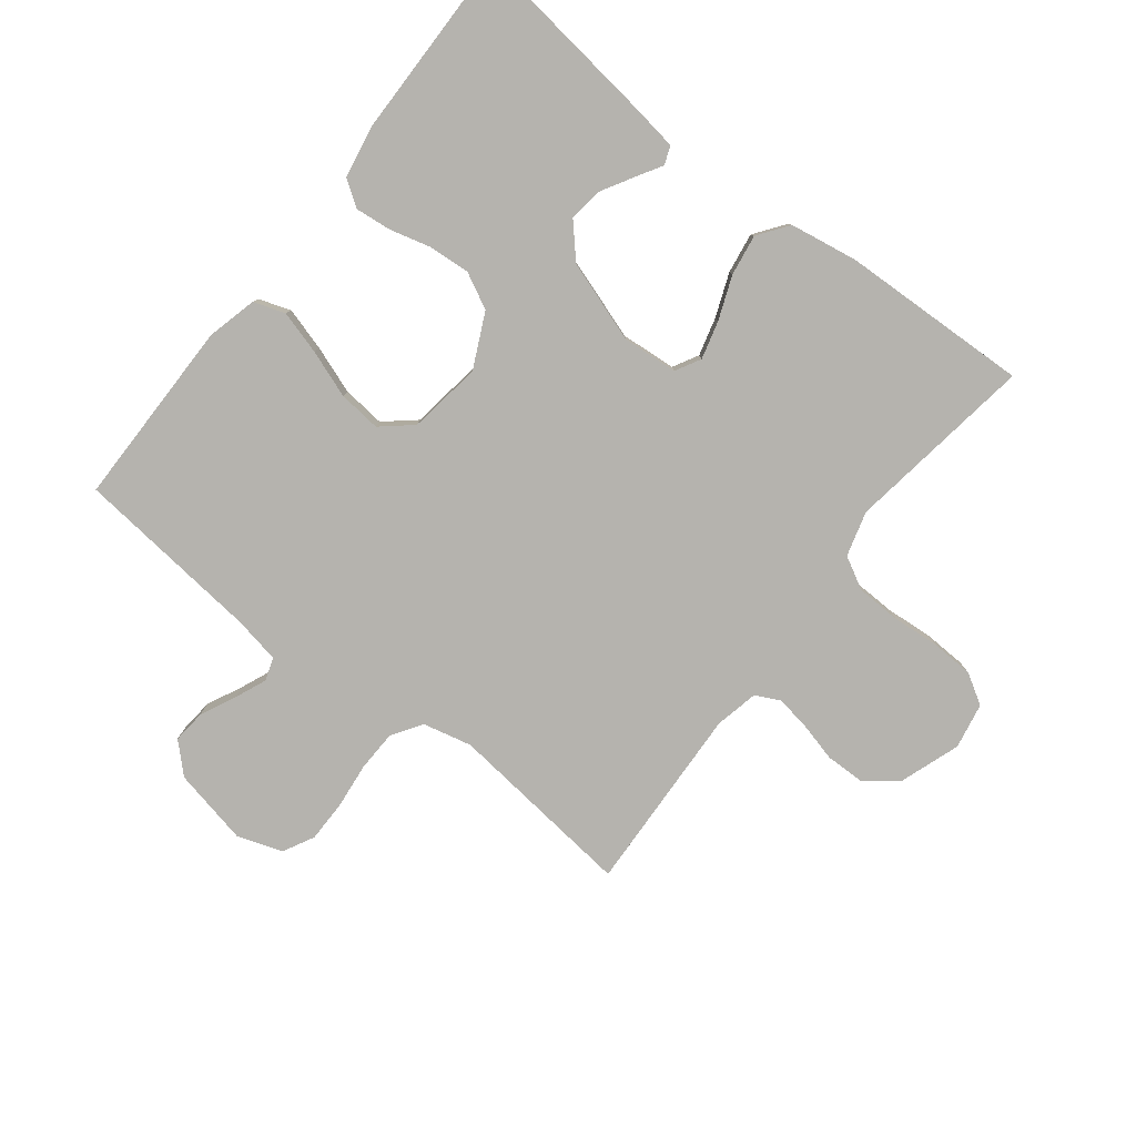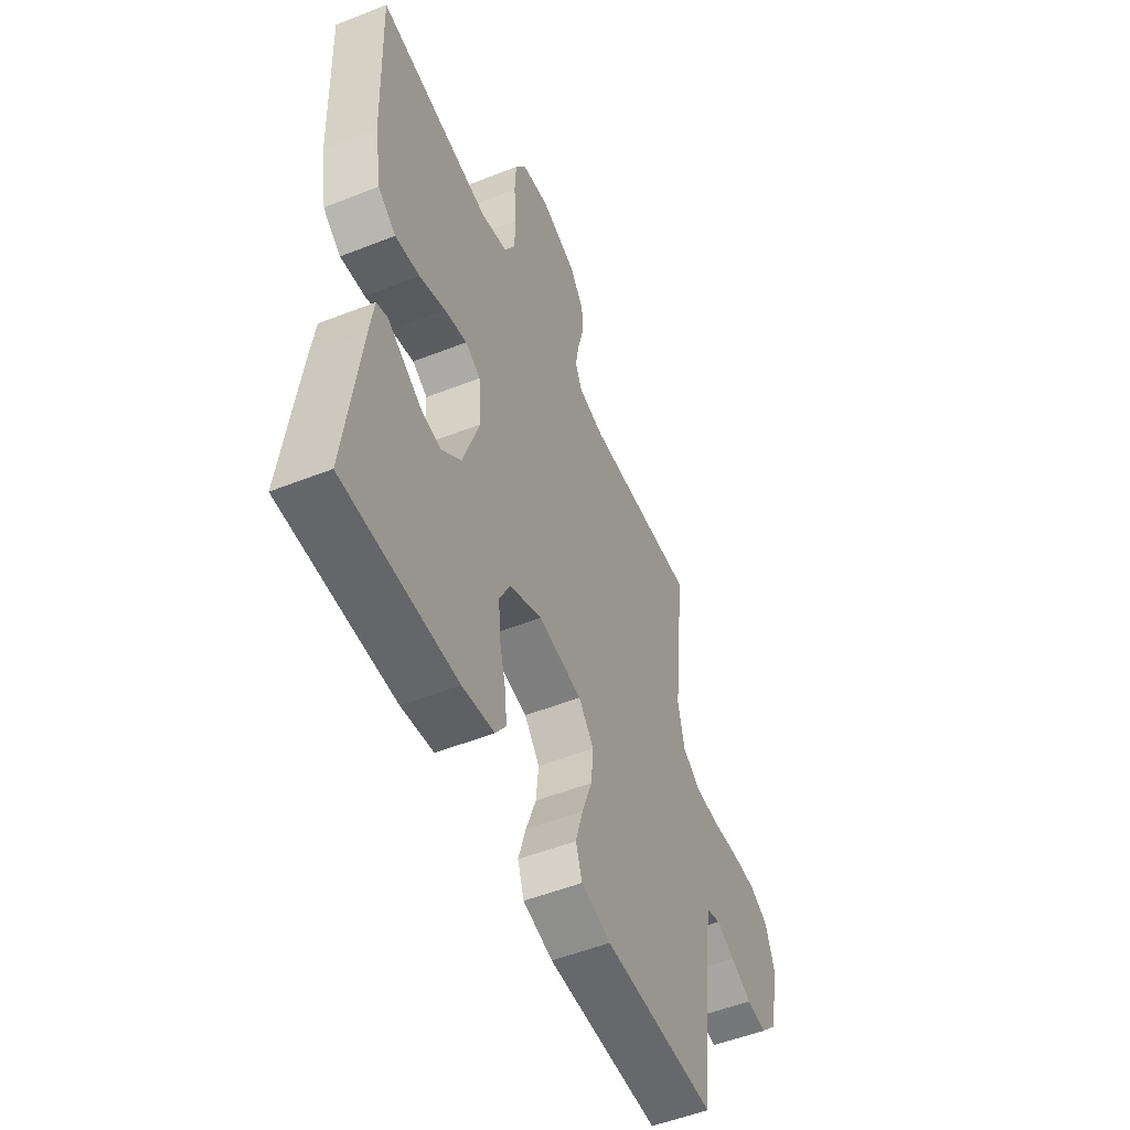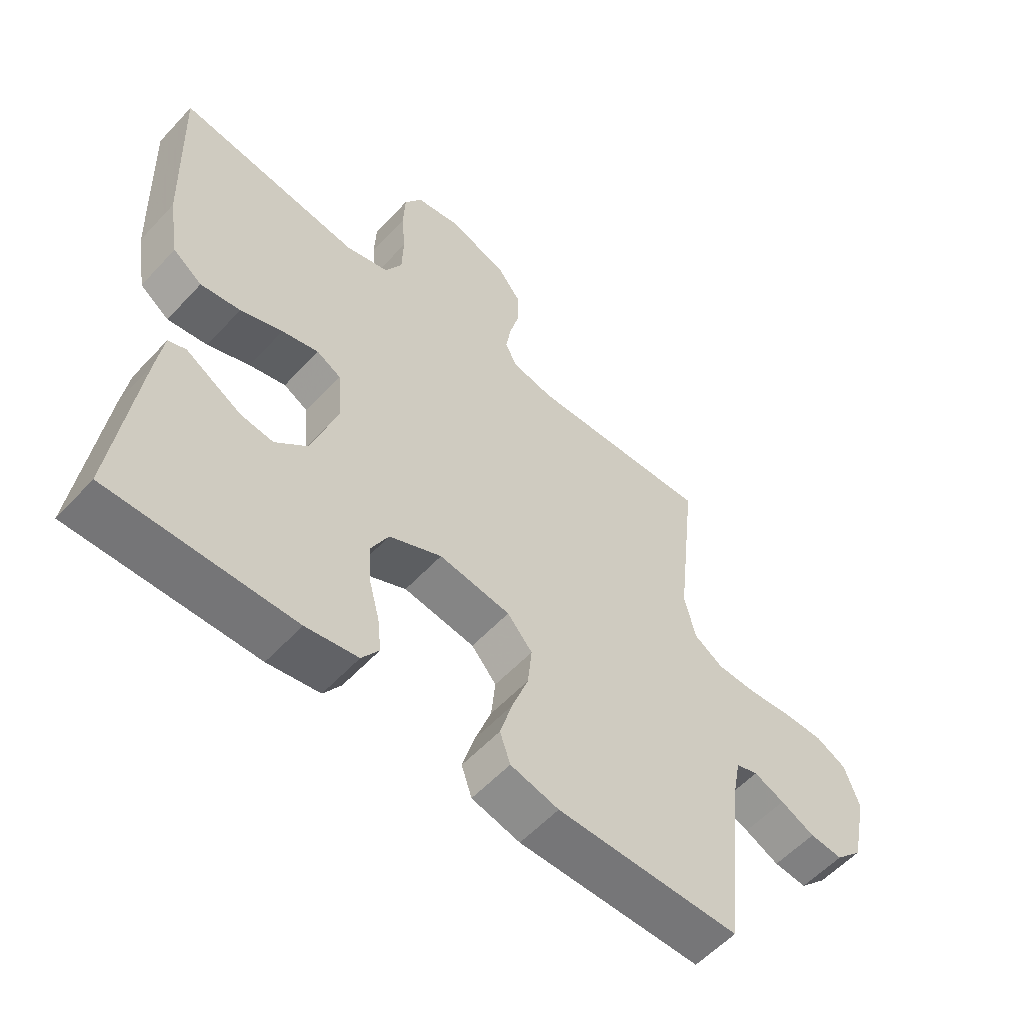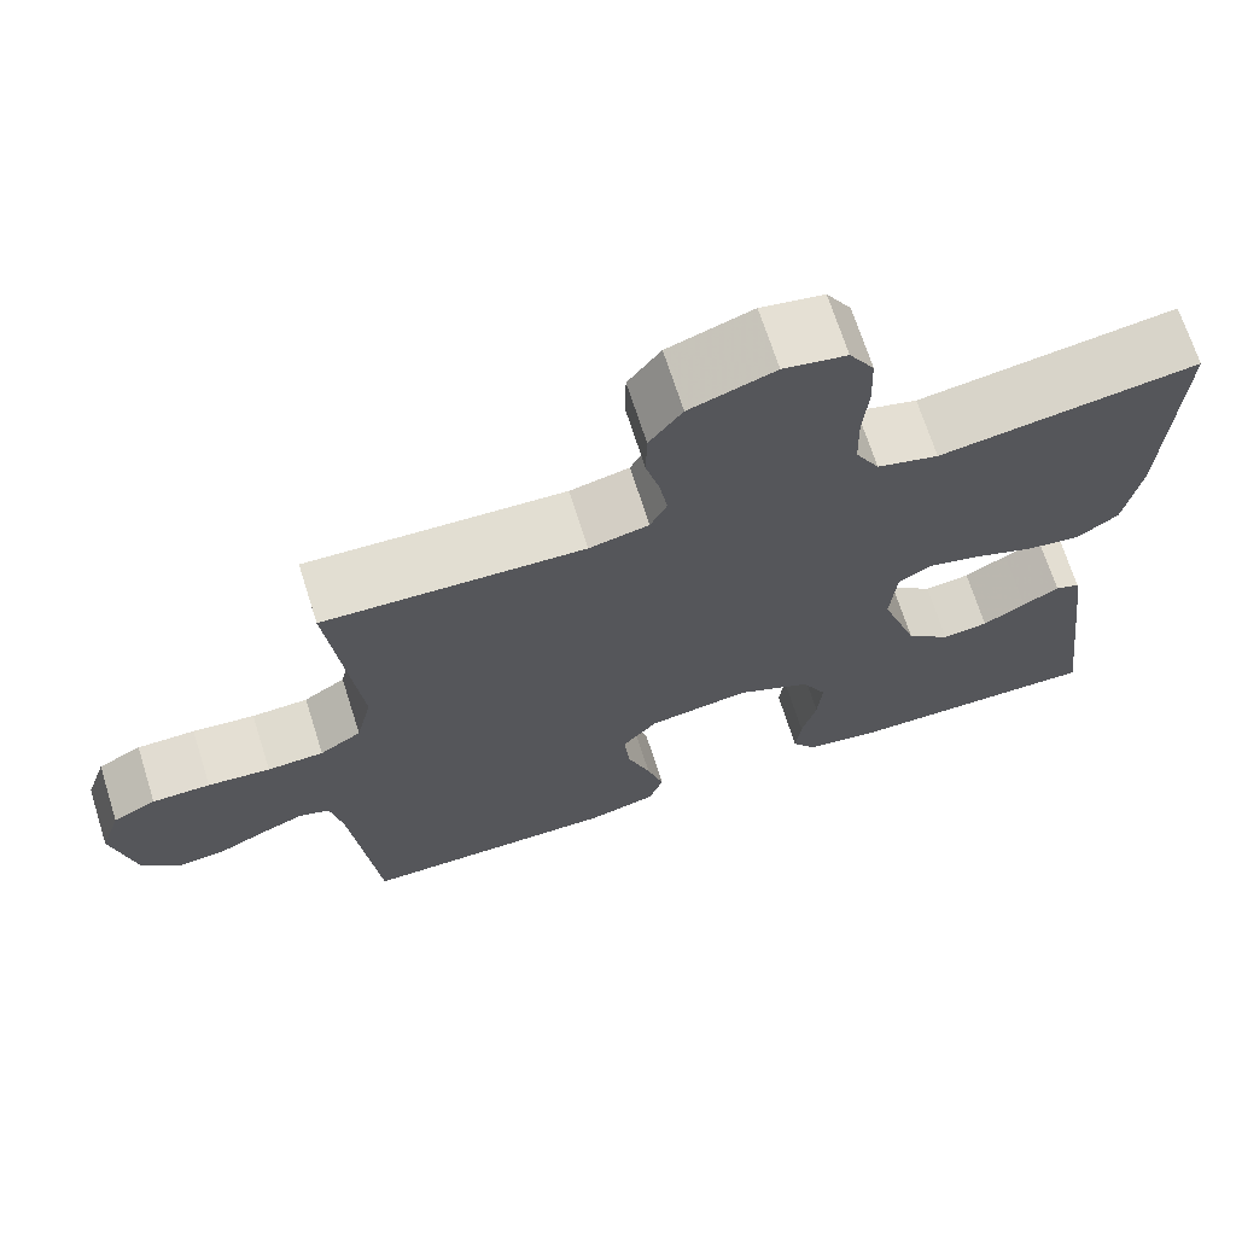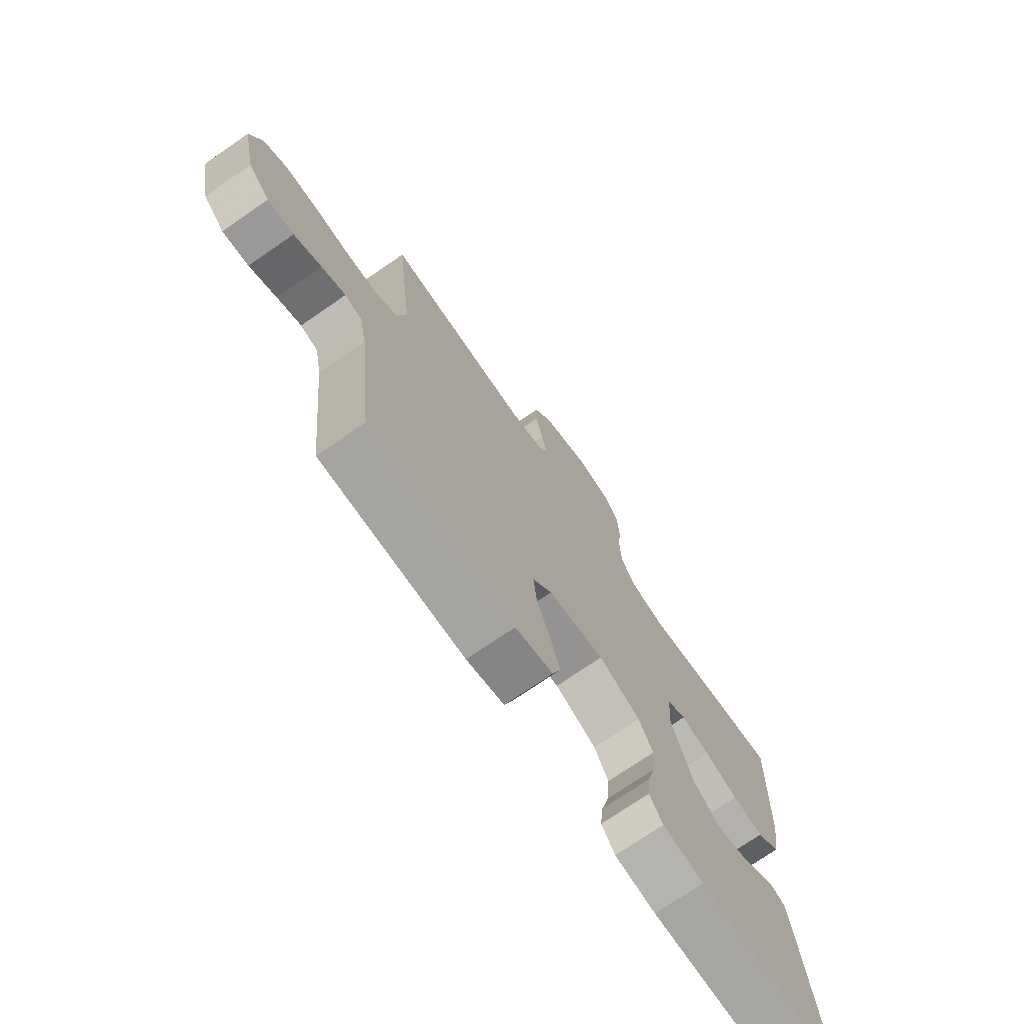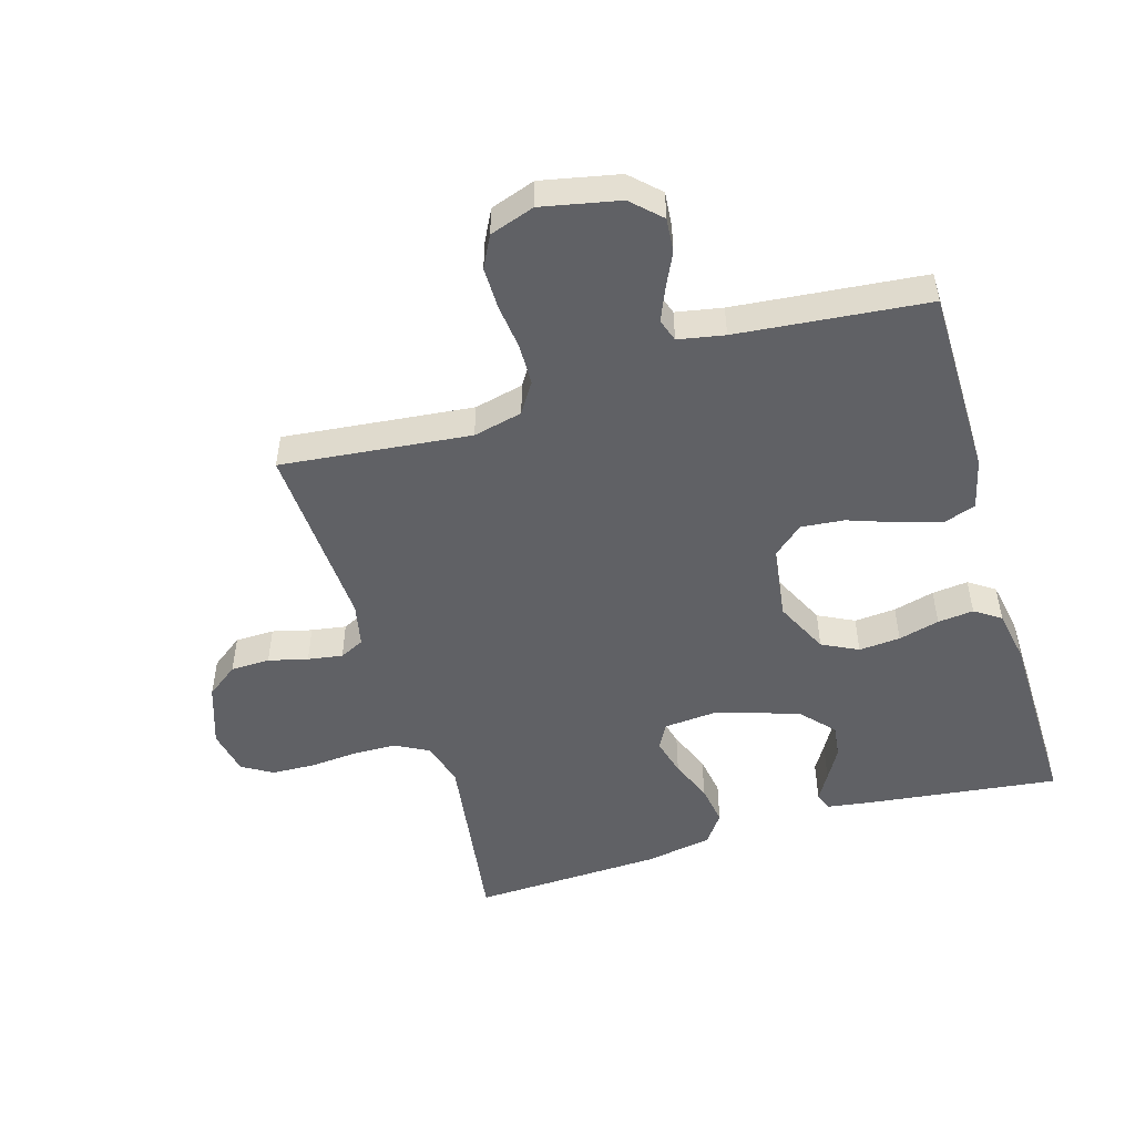
<metadata>
{"format":"obj","ext":"obj","renderer":"f3d","projection":"perspective","resolution":1024,"background":"white","views":[{"elev":-80.0,"azim":-127.9,"up":"+Y"},{"elev":-52.5,"azim":-67.0,"up":"+Z"},{"elev":-57.0,"azim":-42.2,"up":"+Z"},{"elev":69.3,"azim":162.4,"up":"+Z"},{"elev":-73.2,"azim":124.6,"up":"+Z"},{"elev":-49.9,"azim":106.9,"up":"+Y"}]}
</metadata>
<code>
v 0.5 0.07 -0.5
v 0.2 0.07 -0.501
v 0.121 0.07 -0.481
v 0.104 0.07 -0.431
v 0.124 0.07 -0.362
v 0.151 0.07 -0.287
v 0.158 0.07 -0.219
v 0.117 0.07 -0.171
v 0 0.07 -0.154
v -0.086 0.07 -0.195
v -0.115 0.07 -0.252
v -0.11 0.07 -0.318
v -0.093 0.07 -0.383
v -0.087 0.07 -0.44
v -0.115 0.07 -0.481
v -0.2 0.07 -0.496
v -0.5 0.07 -0.5
v -0.462 0.07 -0.2
v -0.451 0.07 -0.126
v -0.422 0.07 -0.115
v -0.38 0.07 -0.14
v -0.33 0.07 -0.169
v -0.277 0.07 -0.176
v -0.225 0.07 -0.129
v -0.182 0.07 0
v -0.189 0.07 0.088
v -0.229 0.07 0.11
v -0.289 0.07 0.094
v -0.358 0.07 0.067
v -0.423 0.07 0.057
v -0.471 0.07 0.092
v -0.489 0.07 0.2
v -0.5 0.07 0.5
v -0.2 0.07 0.456
v -0.129 0.07 0.476
v -0.101 0.07 0.528
v -0.099 0.07 0.598
v -0.105 0.07 0.674
v -0.102 0.07 0.742
v -0.073 0.07 0.79
v 0 0.07 0.804
v 0.098 0.07 0.77
v 0.136 0.07 0.719
v 0.137 0.07 0.657
v 0.121 0.07 0.595
v 0.112 0.07 0.54
v 0.131 0.07 0.501
v 0.2 0.07 0.486
v 0.5 0.07 0.5
v 0.467 0.07 0.2
v 0.485 0.07 0.122
v 0.533 0.07 0.091
v 0.598 0.07 0.089
v 0.67 0.07 0.097
v 0.737 0.07 0.097
v 0.787 0.07 0.071
v 0.811 0.07 0
v 0.785 0.07 -0.123
v 0.741 0.07 -0.168
v 0.687 0.07 -0.163
v 0.631 0.07 -0.136
v 0.581 0.07 -0.115
v 0.545 0.07 -0.127
v 0.531 0.07 -0.2
v 0.5 0 -0.5
v 0.2 0 -0.501
v 0.121 0 -0.481
v 0.104 0 -0.431
v 0.124 0 -0.362
v 0.151 0 -0.287
v 0.158 0 -0.219
v 0.117 0 -0.171
v 0 0 -0.154
v -0.086 0 -0.195
v -0.115 0 -0.252
v -0.11 0 -0.318
v -0.093 0 -0.383
v -0.087 0 -0.44
v -0.115 0 -0.481
v -0.2 0 -0.496
v -0.5 0 -0.5
v -0.462 0 -0.2
v -0.451 0 -0.126
v -0.422 0 -0.115
v -0.38 0 -0.14
v -0.33 0 -0.169
v -0.277 0 -0.176
v -0.225 0 -0.129
v -0.182 0 0
v -0.189 0 0.088
v -0.229 0 0.11
v -0.289 0 0.094
v -0.358 0 0.067
v -0.423 0 0.057
v -0.471 0 0.092
v -0.489 0 0.2
v -0.5 0 0.5
v -0.2 0 0.456
v -0.129 0 0.476
v -0.101 0 0.528
v -0.099 0 0.598
v -0.105 0 0.674
v -0.102 0 0.742
v -0.073 0 0.79
v 0 0 0.804
v 0.098 0 0.77
v 0.136 0 0.719
v 0.137 0 0.657
v 0.121 0 0.595
v 0.112 0 0.54
v 0.131 0 0.501
v 0.2 0 0.486
v 0.5 0 0.5
v 0.467 0 0.2
v 0.485 0 0.122
v 0.533 0 0.091
v 0.598 0 0.089
v 0.67 0 0.097
v 0.737 0 0.097
v 0.787 0 0.071
v 0.811 0 0
v 0.785 0 -0.123
v 0.741 0 -0.168
v 0.687 0 -0.163
v 0.631 0 -0.136
v 0.581 0 -0.115
v 0.545 0 -0.127
v 0.531 0 -0.2
f 59 60 61
f 58 59 61
f 57 58 61
f 56 57 61
f 55 56 61
f 54 55 61
f 53 54 61
f 52 53 61 62
f 51 52 62 63
f 48 49 50
f 47 48 50 51
f 43 44 45
f 42 43 45
f 41 42 45
f 40 41 45
f 39 40 45
f 38 39 45
f 37 38 45
f 36 37 45 46
f 35 36 46 47
f 32 33 34
f 31 32 34
f 30 31 34
f 29 30 34
f 28 29 34
f 34 35 47
f 28 34 47
f 27 28 47
f 19 20 21
f 18 19 21
f 17 18 21
f 16 17 21
f 15 16 21
f 14 15 21
f 13 14 21
f 12 13 21
f 12 21 22
f 11 12 22 23
f 4 5 6
f 3 4 6
f 2 3 6
f 1 2 6
f 64 1 6
f 64 6 7
f 51 63 64
f 47 51 64
f 27 47 64
f 26 27 64
f 25 26 64
f 24 25 64
f 10 11 23 24
f 9 10 24
f 9 24 64
f 8 9 64
f 7 8 64
f 125 124 123
f 125 123 122
f 125 122 121
f 125 121 120
f 125 120 119
f 125 119 118
f 125 118 117
f 126 125 117 116
f 127 126 116 115
f 114 113 112
f 115 114 112 111
f 109 108 107
f 109 107 106
f 109 106 105
f 109 105 104
f 109 104 103
f 109 103 102
f 109 102 101
f 110 109 101 100
f 111 110 100 99
f 98 97 96
f 98 96 95
f 98 95 94
f 98 94 93
f 98 93 92
f 111 99 98
f 111 98 92
f 111 92 91
f 85 84 83
f 85 83 82
f 85 82 81
f 85 81 80
f 85 80 79
f 85 79 78
f 85 78 77
f 85 77 76
f 86 85 76
f 87 86 76 75
f 70 69 68
f 70 68 67
f 70 67 66
f 70 66 65
f 70 65 128
f 71 70 128
f 128 127 115
f 128 115 111
f 128 111 91
f 128 91 90
f 128 90 89
f 128 89 88
f 88 87 75 74
f 88 74 73
f 128 88 73
f 128 73 72
f 128 72 71
f 1 65 66 2
f 2 66 67 3
f 3 67 68 4
f 4 68 69 5
f 5 69 70 6
f 6 70 71 7
f 7 71 72 8
f 8 72 73 9
f 9 73 74 10
f 10 74 75 11
f 11 75 76 12
f 12 76 77 13
f 13 77 78 14
f 14 78 79 15
f 15 79 80 16
f 16 80 81 17
f 17 81 82 18
f 18 82 83 19
f 19 83 84 20
f 20 84 85 21
f 21 85 86 22
f 22 86 87 23
f 23 87 88 24
f 24 88 89 25
f 25 89 90 26
f 26 90 91 27
f 27 91 92 28
f 28 92 93 29
f 29 93 94 30
f 30 94 95 31
f 31 95 96 32
f 32 96 97 33
f 33 97 98 34
f 34 98 99 35
f 35 99 100 36
f 36 100 101 37
f 37 101 102 38
f 38 102 103 39
f 39 103 104 40
f 40 104 105 41
f 41 105 106 42
f 42 106 107 43
f 43 107 108 44
f 44 108 109 45
f 45 109 110 46
f 46 110 111 47
f 47 111 112 48
f 48 112 113 49
f 49 113 114 50
f 50 114 115 51
f 51 115 116 52
f 52 116 117 53
f 53 117 118 54
f 54 118 119 55
f 55 119 120 56
f 56 120 121 57
f 57 121 122 58
f 58 122 123 59
f 59 123 124 60
f 60 124 125 61
f 61 125 126 62
f 62 126 127 63
f 63 127 128 64
f 64 128 65 1

</code>
